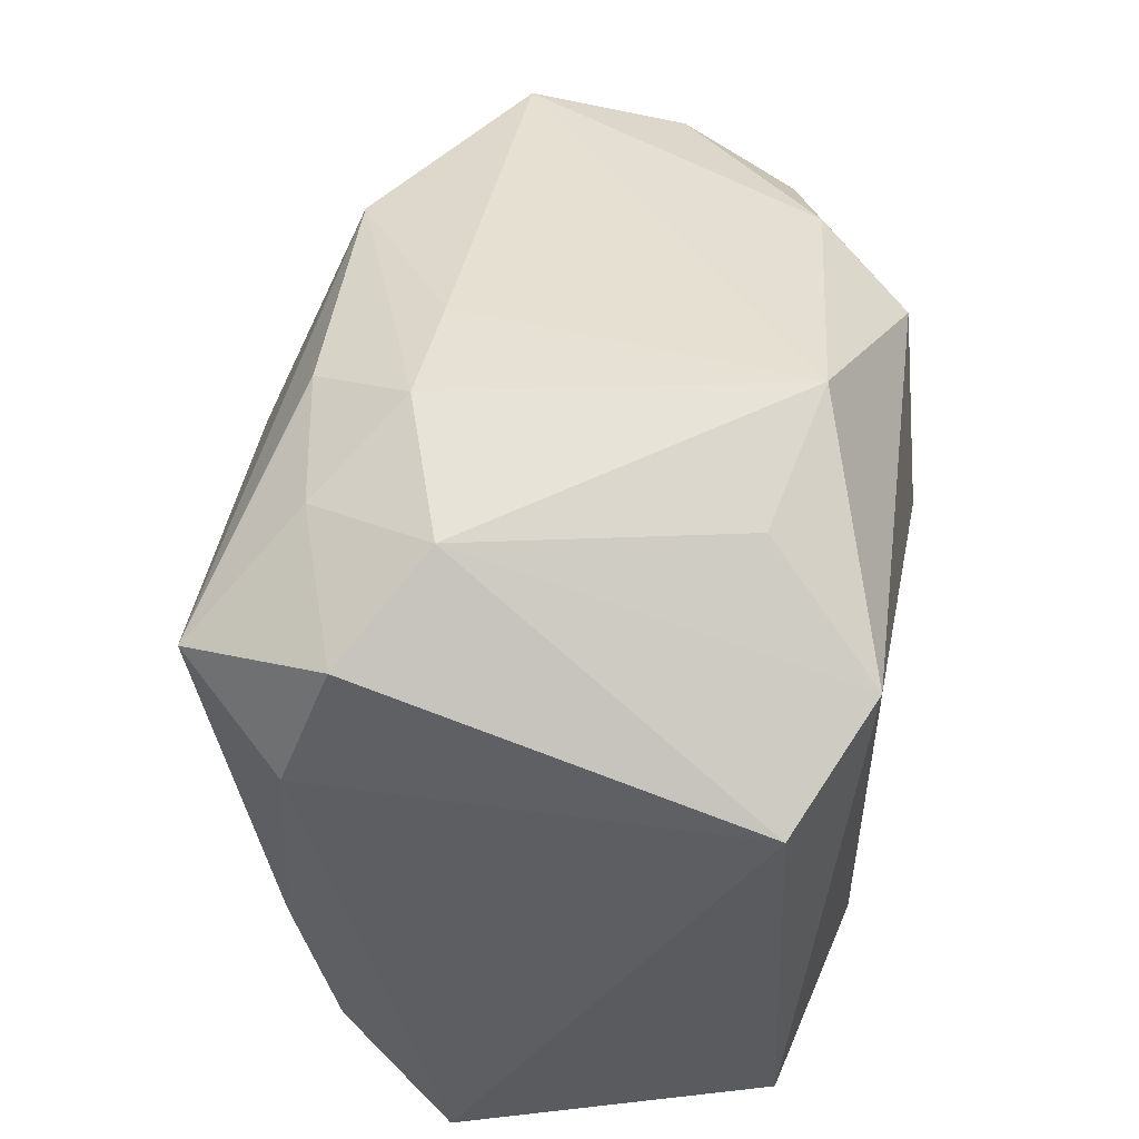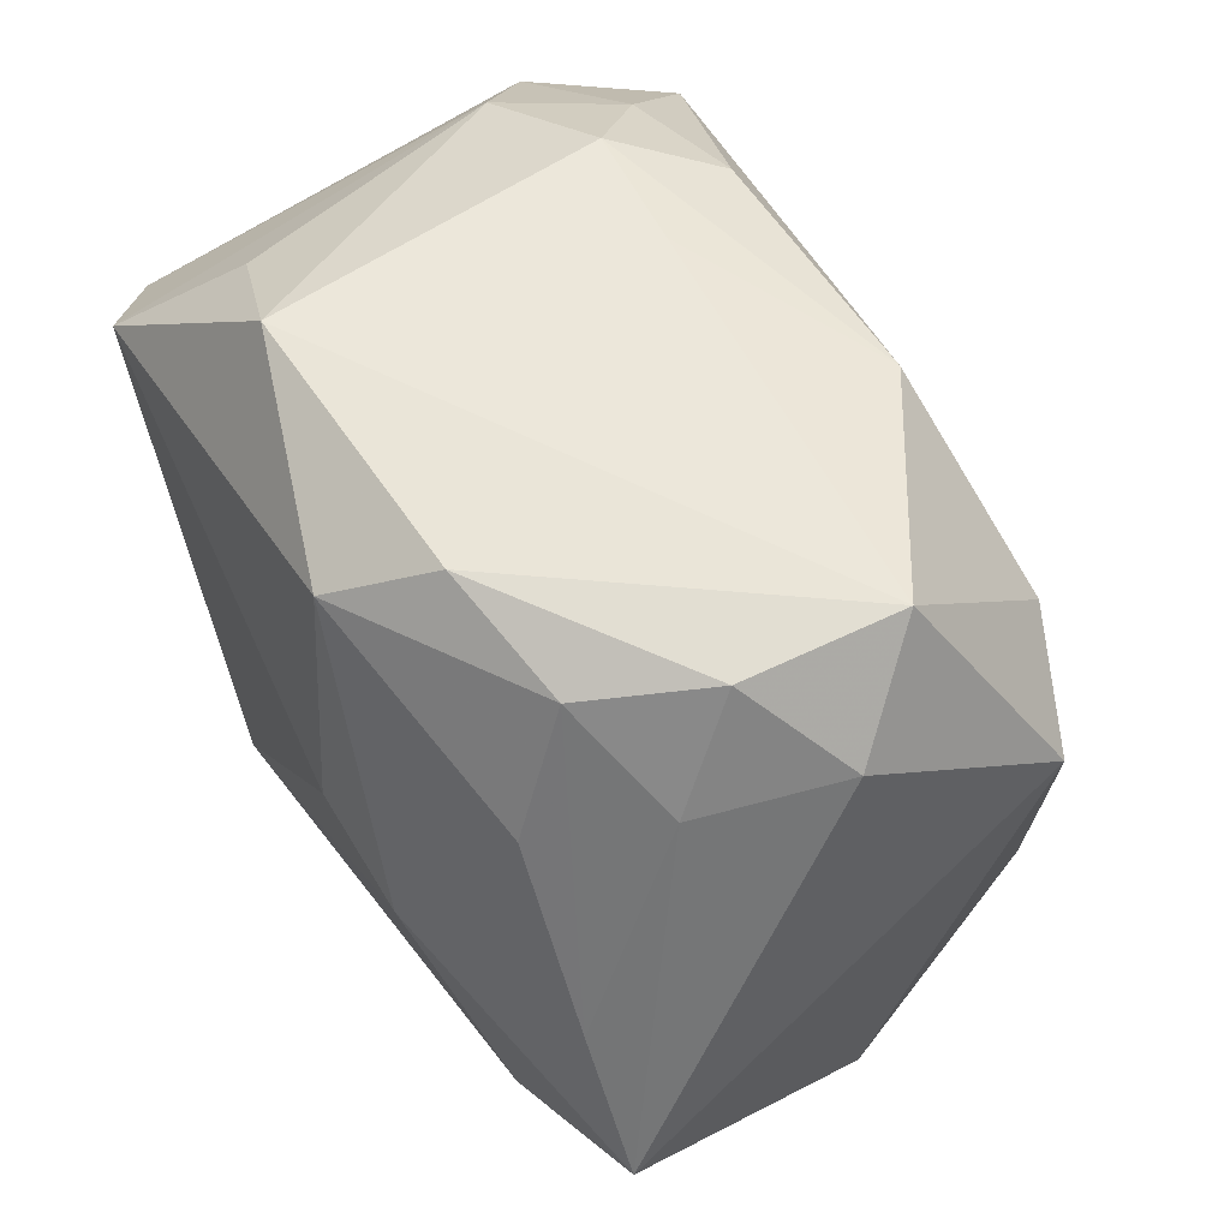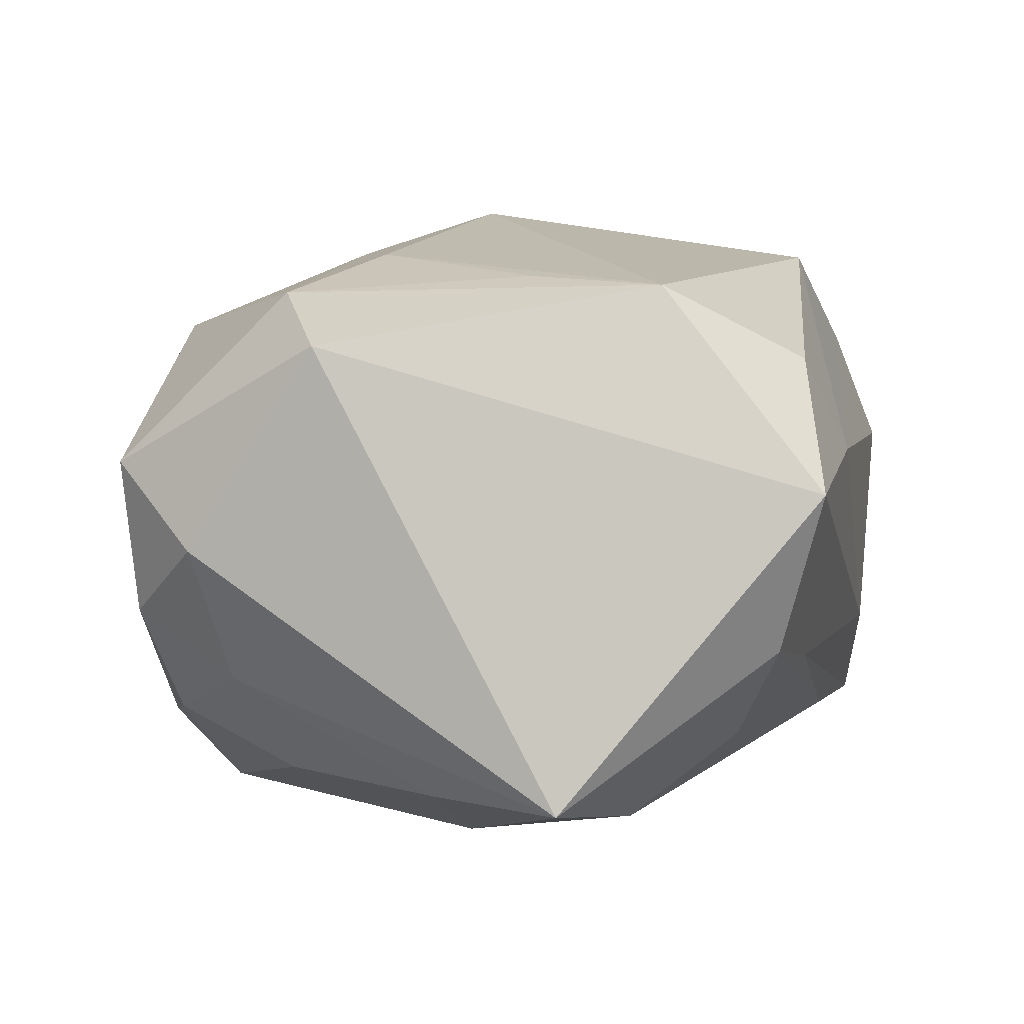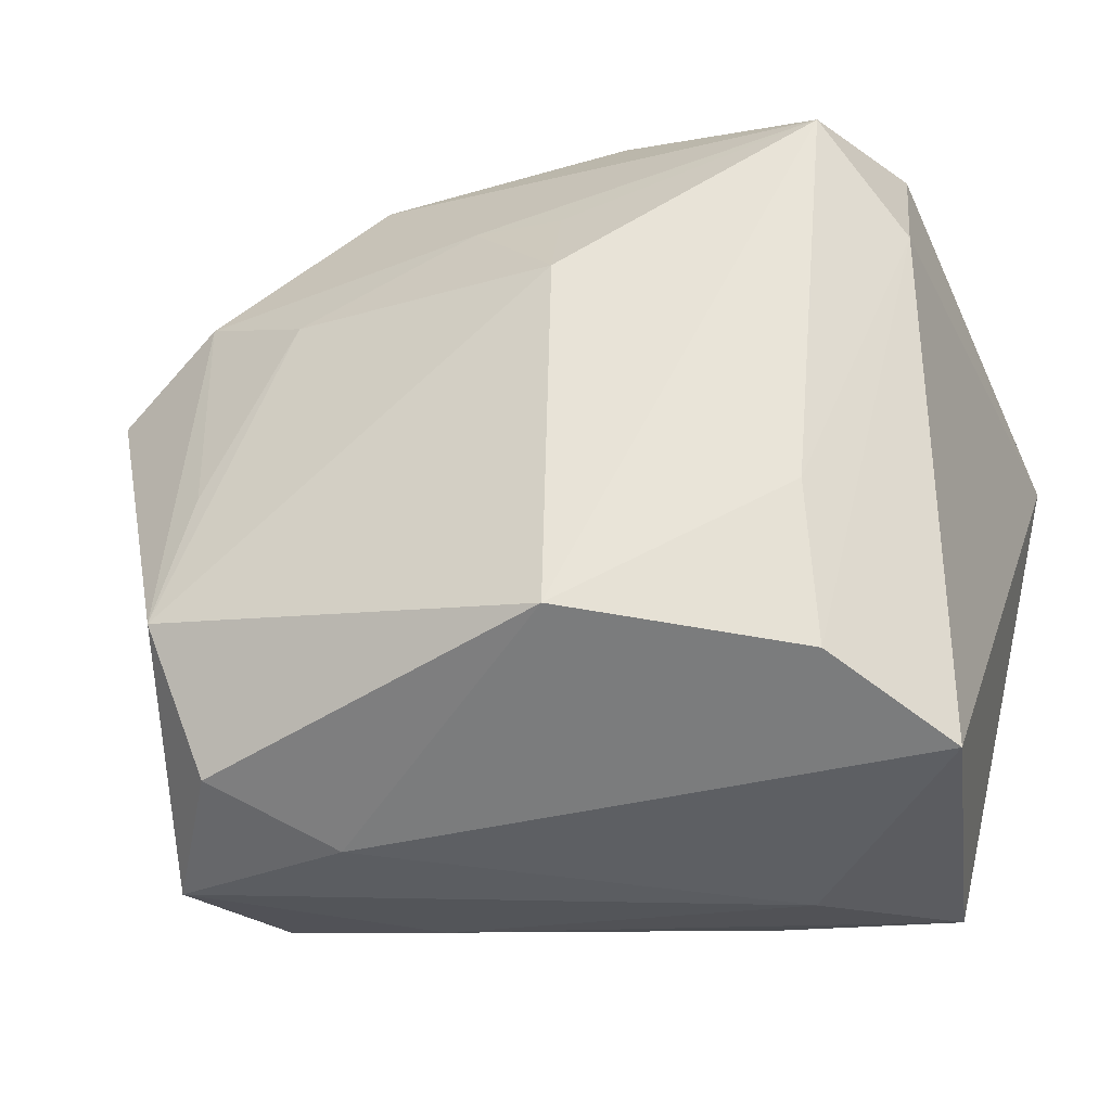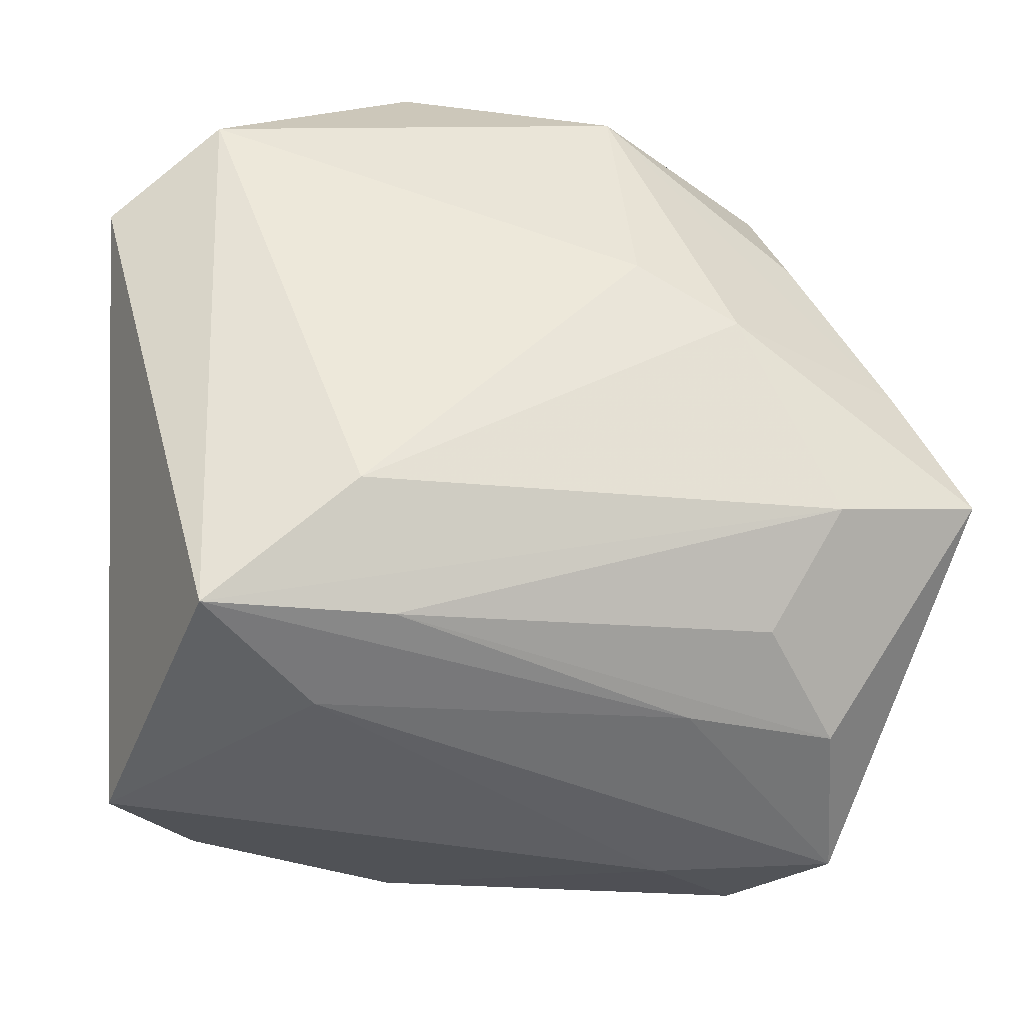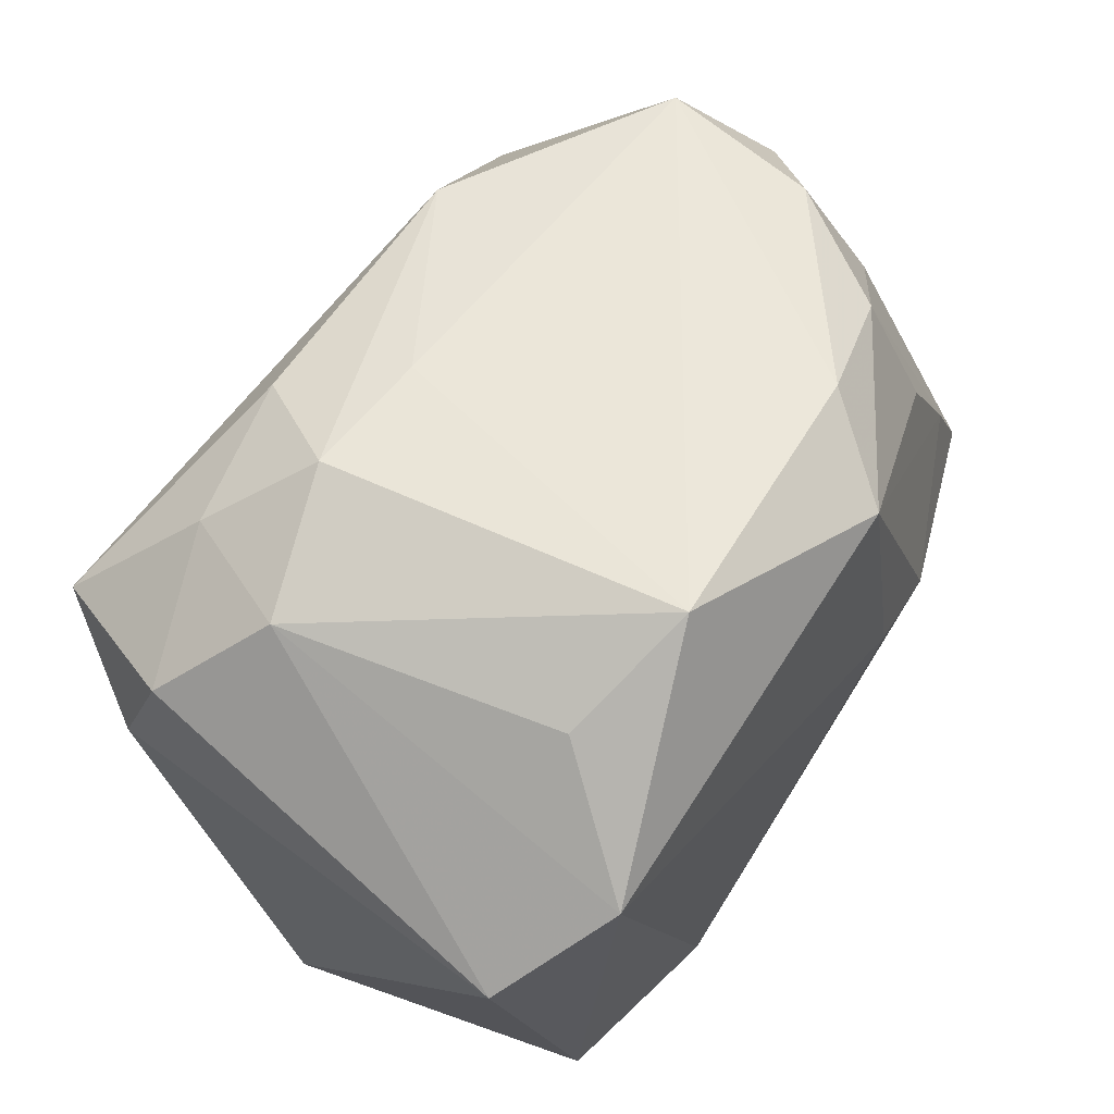
<metadata>
{"format":"obj","ext":"obj","renderer":"f3d","projection":"perspective","resolution":1024,"background":"white","views":[{"elev":41.9,"azim":100.7,"up":"+Y"},{"elev":54.1,"azim":-116.8,"up":"+Y"},{"elev":10.6,"azim":-78.5,"up":"+Z"},{"elev":-40.1,"azim":23.4,"up":"+Y"},{"elev":-40.7,"azim":174.0,"up":"+Y"},{"elev":60.8,"azim":127.1,"up":"+Y"}]}
</metadata>
<code>
v -0.01254 -0.02278 -0.006576
v 0.0127 0.02531 0.007068
v 0.01966 -0.02248 0.01206
v -0.02028 0.01201 -0.01448
v 0.02013 -0.01209 0.01496
v 0.02827 0.009513 -0.01699
v -0.01755 -0.0187 -0.011
v -0.02448 -0.0247 0.006886
v -0.006533 0.02055 -0.01958
v -0.02261 -0.02184 -0.003946
v 0.02143 0.02203 0.003796
v -0.02749 0.01688 0.002138
v 0.009224 0.02285 0.01383
v 0.01642 0.02136 -0.01384
v -0.01925 0.01224 0.01862
v 0.00807 0.02585 -0.01593
v 0.0008995 0.01202 0.01978
v -0.02082 -0.01357 0.01973
v 0.01831 0.021 0.01199
v -0.02253 0.02225 -0.003167
v -0.03164 -0.008678 -0.01323
v -0.0105 0.02401 -0.01355
v -0.0181 -0.004497 0.01992
v -0.007968 0.004262 -0.02116
v -0.01484 0.0005409 -0.02001
v -0.01129 0.007396 0.02067
v 0.02722 0.01679 0.008637
v 0.01188 -0.02533 -0.00913
v -0.01862 0.02064 -0.01097
v -0.01881 -0.02276 0.0149
v -0.01266 -0.02533 0.008029
v 0.009962 -0.01576 -0.02022
v -0.02177 -0.01198 -0.01601
v 0.005628 -0.02032 0.01963
v -0.008193 0.02276 0.01502
v -0.02464 0.01489 -0.007127
v 0.02506 -0.02533 0.003547
v 0.02762 0.00821 0.01182
v -0.02717 0.008269 0.01595
v 0.007495 0.003752 0.02255
v 0.004249 0.02505 0.00696
v 0.007168 0.01023 0.02026
v 0.02122 0.01489 -0.02116
v 0.02408 0.01425 0.01835
v -0.02682 0.0004285 -0.01388
v 0.01927 -0.02391 -0.01699
v -0.0229 0.02318 0.007224
v 0.007306 -0.02256 -0.01527
f 39 21 8
f 28 8 1
f 1 46 28
f 31 8 28
f 28 46 37
f 37 31 28
f 37 46 6
f 12 39 47
f 21 39 12
f 24 32 25
f 25 9 24
f 33 32 46
f 21 25 33
f 33 25 32
f 8 21 10
f 10 1 8
f 21 33 10
f 34 31 3
f 31 37 3
f 40 34 44
f 47 39 15
f 15 35 47
f 23 26 15
f 24 9 43
f 6 46 43
f 46 32 43
f 43 32 24
f 6 43 11
f 11 43 14
f 16 11 14
f 16 43 9
f 14 43 16
f 4 29 9
f 18 39 8
f 18 15 39
f 23 15 18
f 18 34 40
f 40 26 18
f 18 26 23
f 21 12 36
f 46 1 48
f 48 33 46
f 1 10 48
f 40 44 42
f 34 3 5
f 5 44 34
f 38 37 6
f 44 5 38
f 38 3 37
f 38 5 3
f 13 44 19
f 35 44 13
f 47 16 22
f 9 29 22
f 22 16 9
f 35 13 2
f 11 16 2
f 19 11 2
f 2 13 19
f 30 18 8
f 34 18 30
f 8 31 30
f 30 31 34
f 29 4 45
f 45 36 29
f 21 36 45
f 45 25 21
f 9 25 45
f 45 4 9
f 7 10 33
f 33 48 7
f 7 48 10
f 17 26 40
f 40 42 17
f 17 15 26
f 35 15 17
f 17 44 35
f 17 42 44
f 6 11 27
f 27 38 6
f 44 38 27
f 19 44 27
f 27 11 19
f 47 22 20
f 20 22 29
f 20 12 47
f 29 36 20
f 20 36 12
f 41 16 47
f 41 2 16
f 47 35 41
f 35 2 41

</code>
